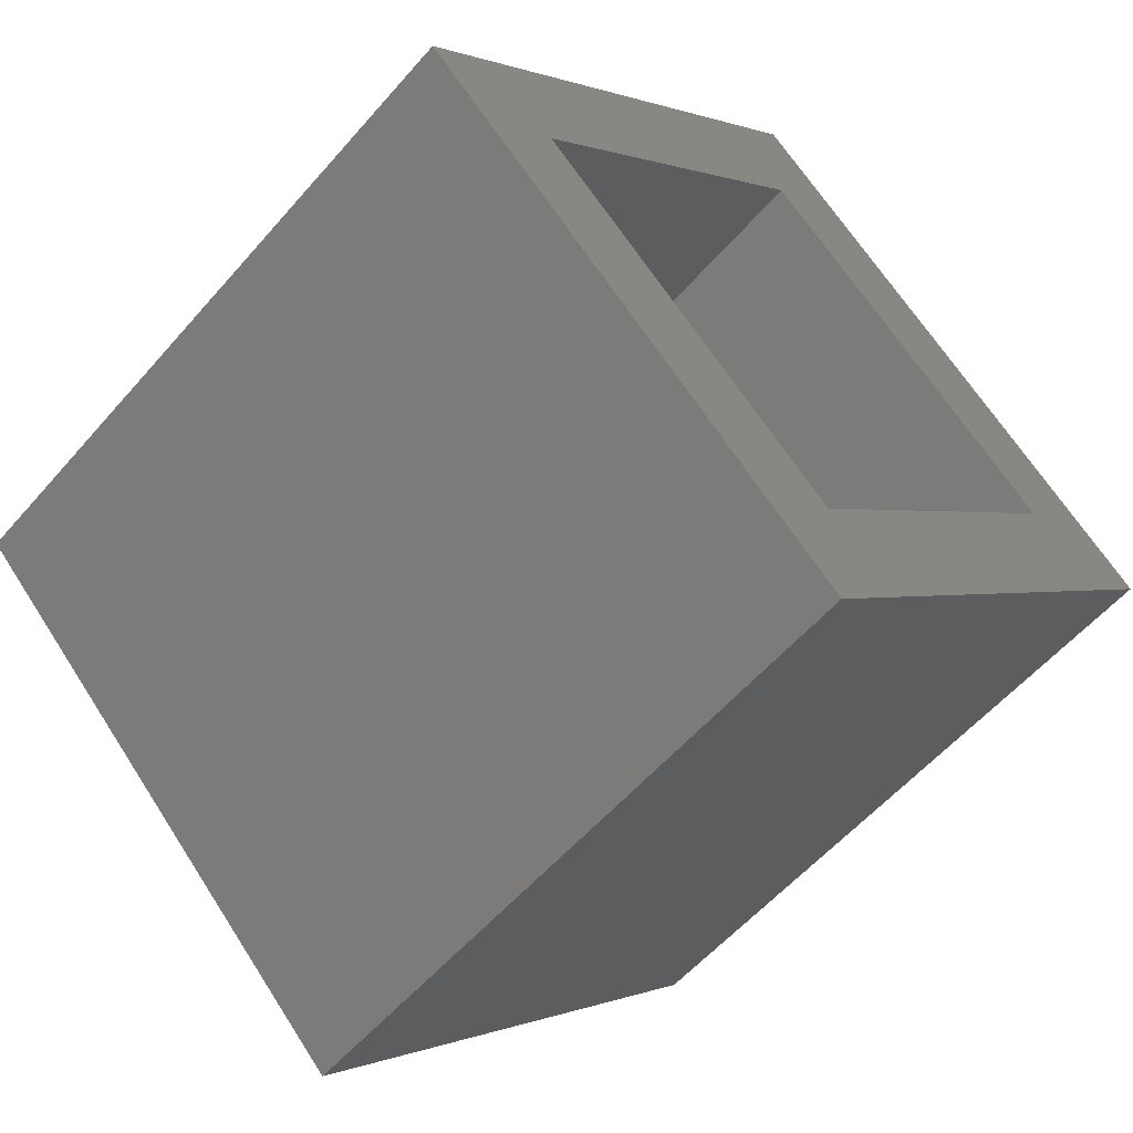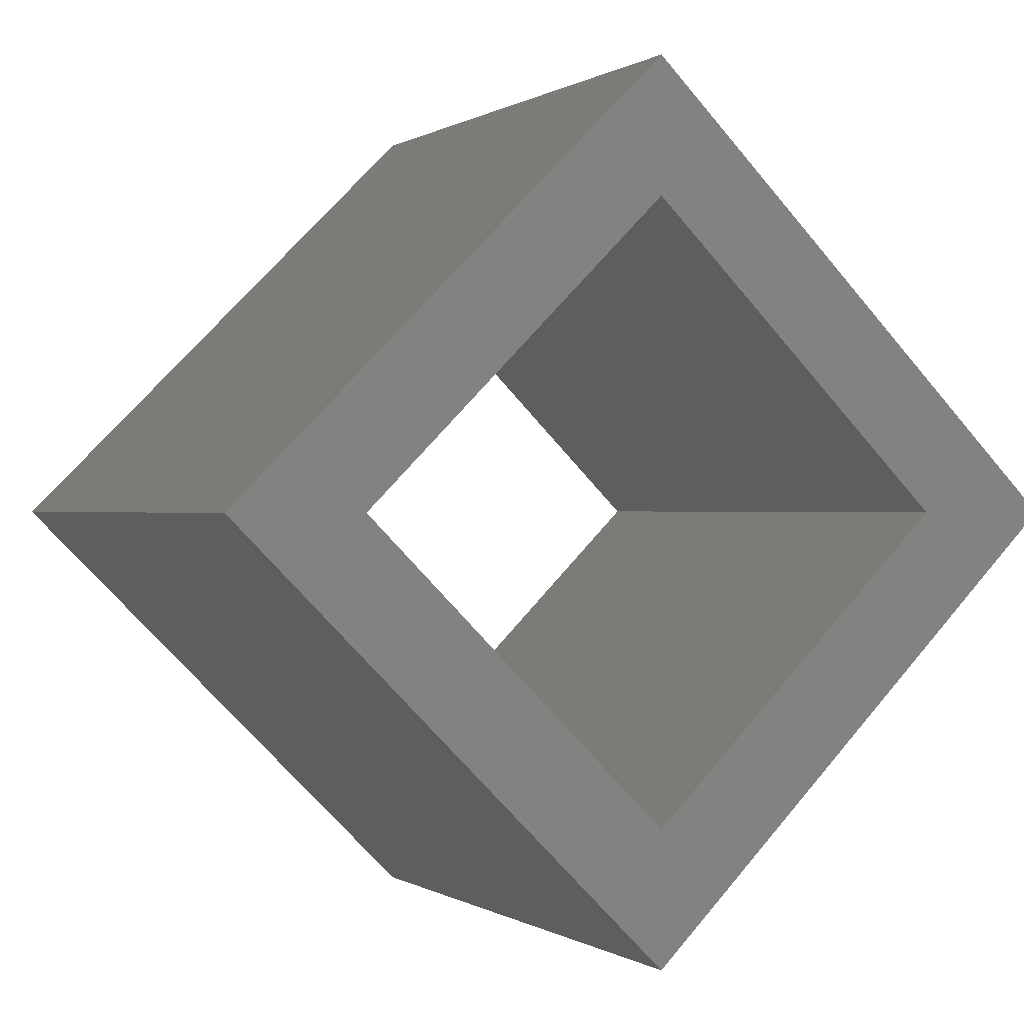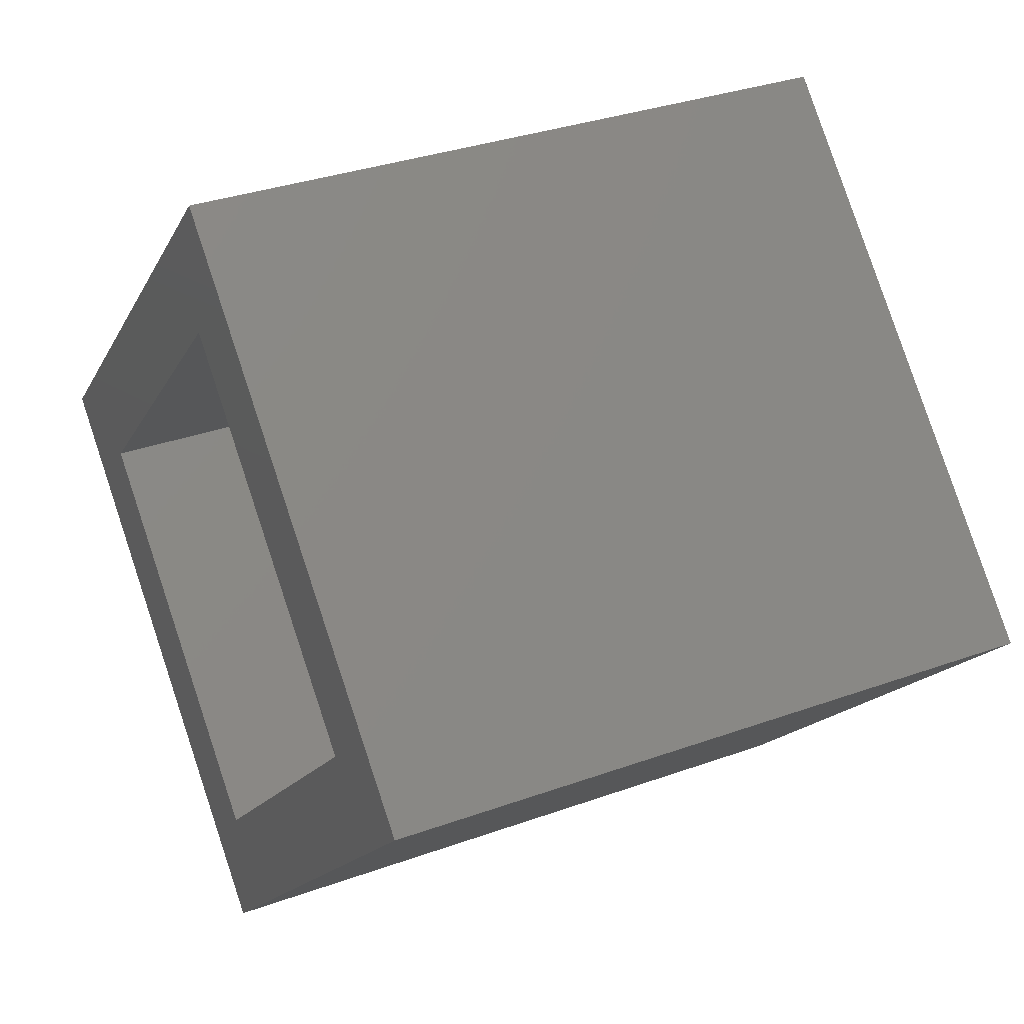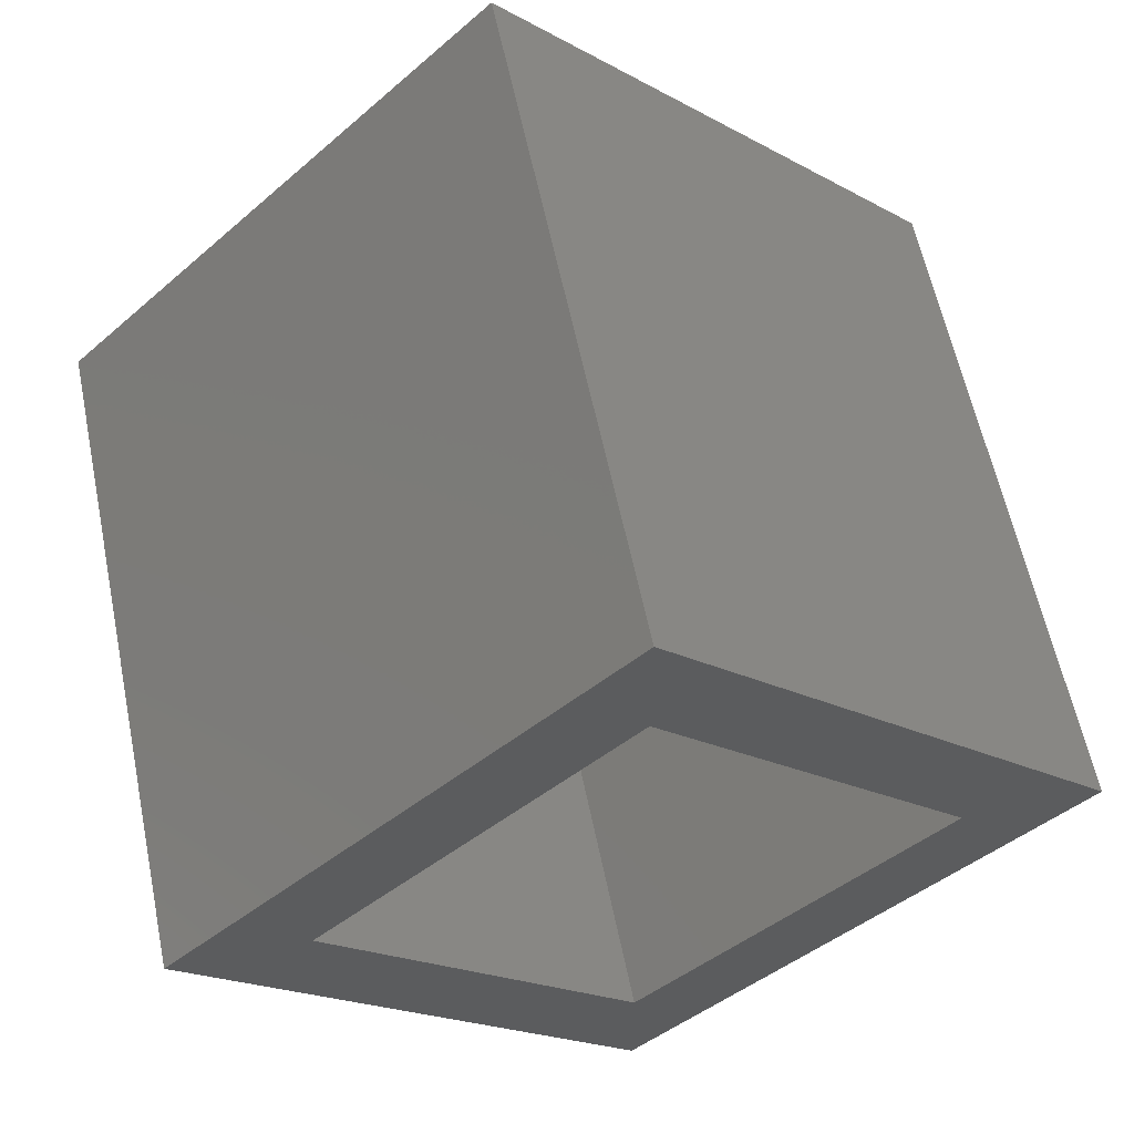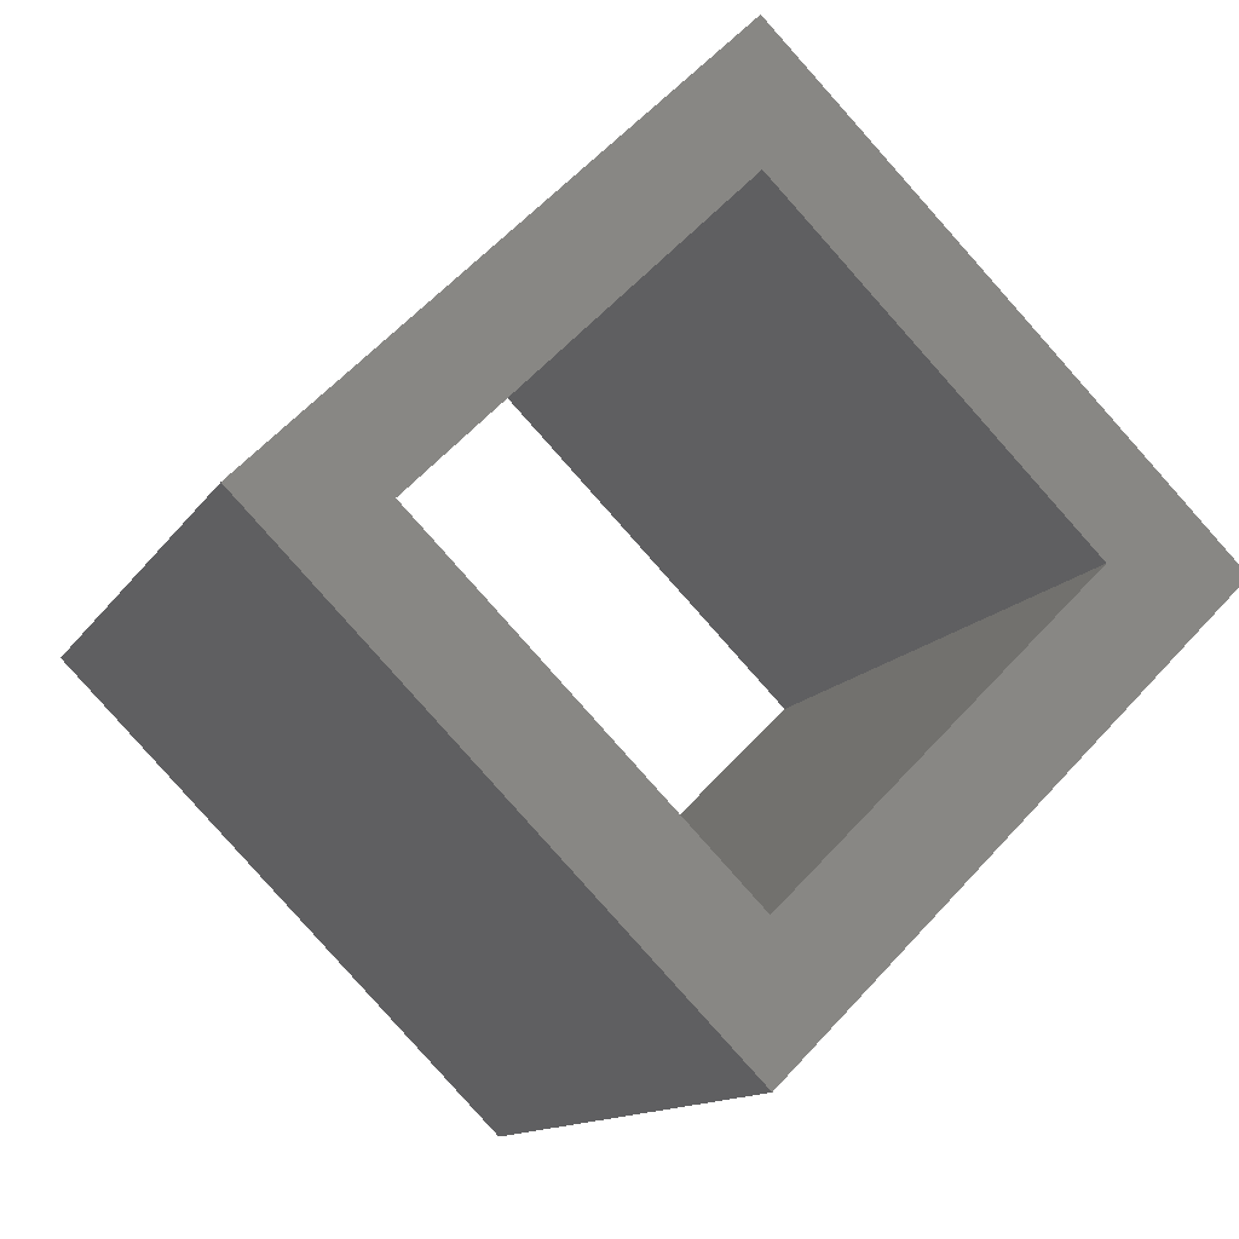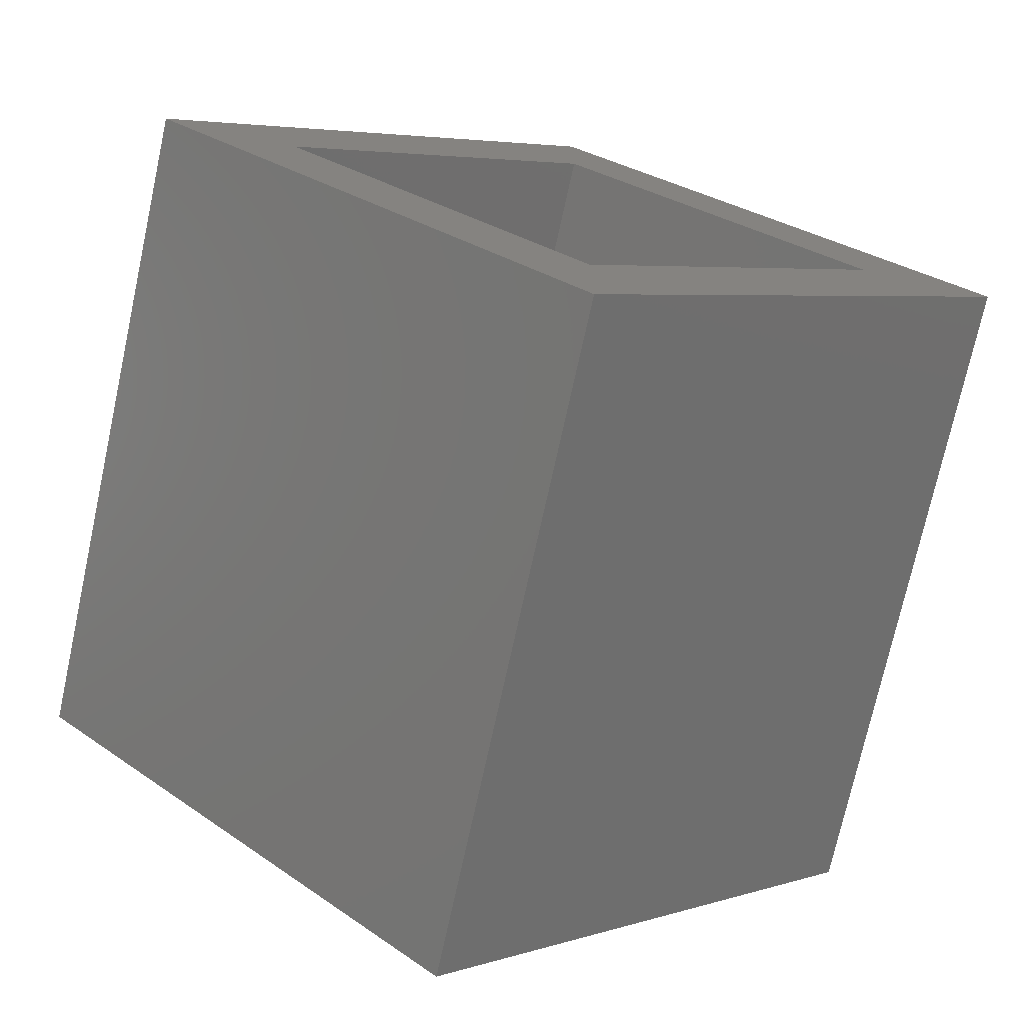
<metadata>
{"format":"stl","ext":"stl","renderer":"f3d","projection":"perspective","resolution":1024,"background":"white","views":[{"elev":-56.7,"azim":-40.3,"up":"+Z"},{"elev":0.1,"azim":154.9,"up":"+Z"},{"elev":32.9,"azim":-116.6,"up":"+Z"},{"elev":59.5,"azim":-11.6,"up":"+Z"},{"elev":-12.6,"azim":-20.1,"up":"+Z"},{"elev":-73.4,"azim":-12.3,"up":"+Z"}]}
</metadata>
<code>
# stl→obj: 16 verts, 32 faces
v 0.2575 -0.19 0.8546
v 0.2595 -0.19 0.8546
v 0.253 -0.19 0.8481
v 0.253 -0.19 0.8501
v 0.2465 -0.19 0.8546
v 0.2485 -0.19 0.8546
v 0.253 -0.19 0.8611
v 0.253 -0.19 0.8591
v 0.2595 -0.2 0.8546
v 0.253 -0.2 0.8481
v 0.253 -0.2 0.8611
v 0.2465 -0.2 0.8546
v 0.2575 -0.2 0.8546
v 0.253 -0.2 0.8501
v 0.2485 -0.2 0.8546
v 0.253 -0.2 0.8591
f 1 2 3
f 1 3 4
f 5 6 4
f 5 4 3
f 7 8 6
f 7 1 8
f 7 2 1
f 7 6 5
f 9 10 3
f 9 3 2
f 11 2 7
f 11 9 2
f 12 7 5
f 12 11 7
f 10 5 3
f 10 12 5
f 13 10 9
f 13 14 10
f 12 14 15
f 12 10 14
f 11 15 16
f 11 16 13
f 11 13 9
f 11 12 15
f 13 4 14
f 13 1 4
f 16 8 1
f 16 1 13
f 15 6 8
f 15 8 16
f 14 4 6
f 14 6 15

</code>
